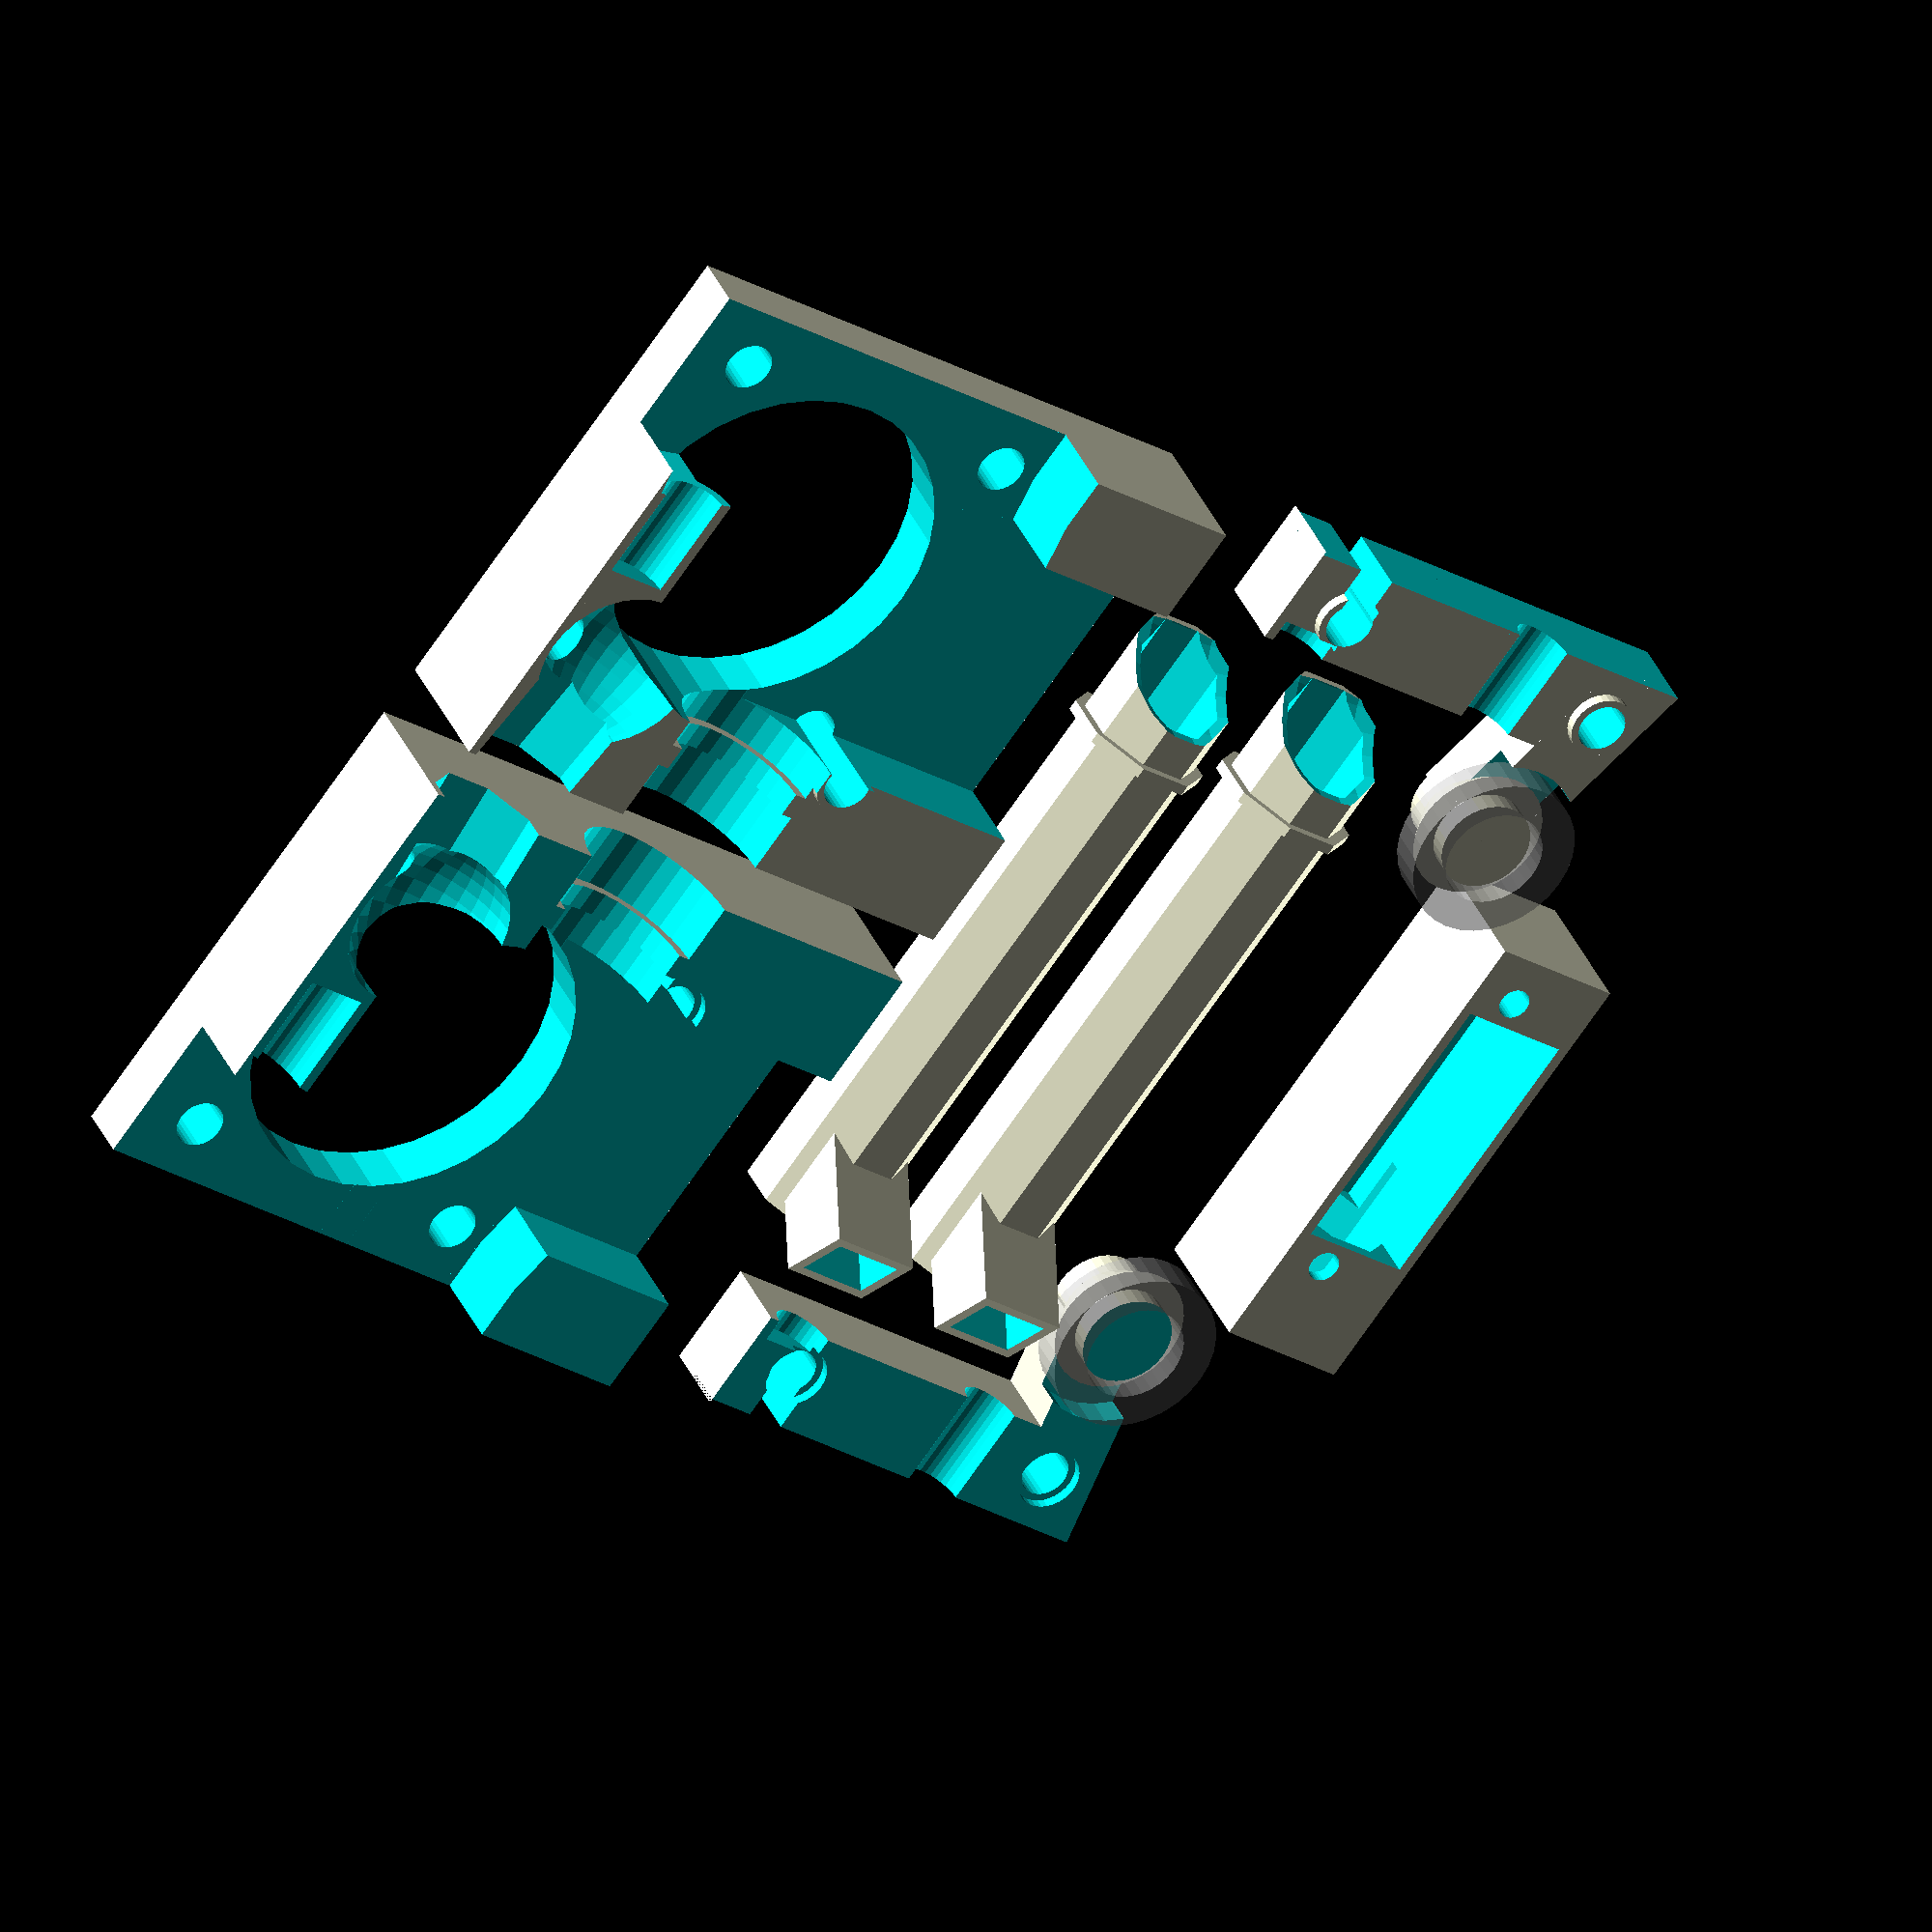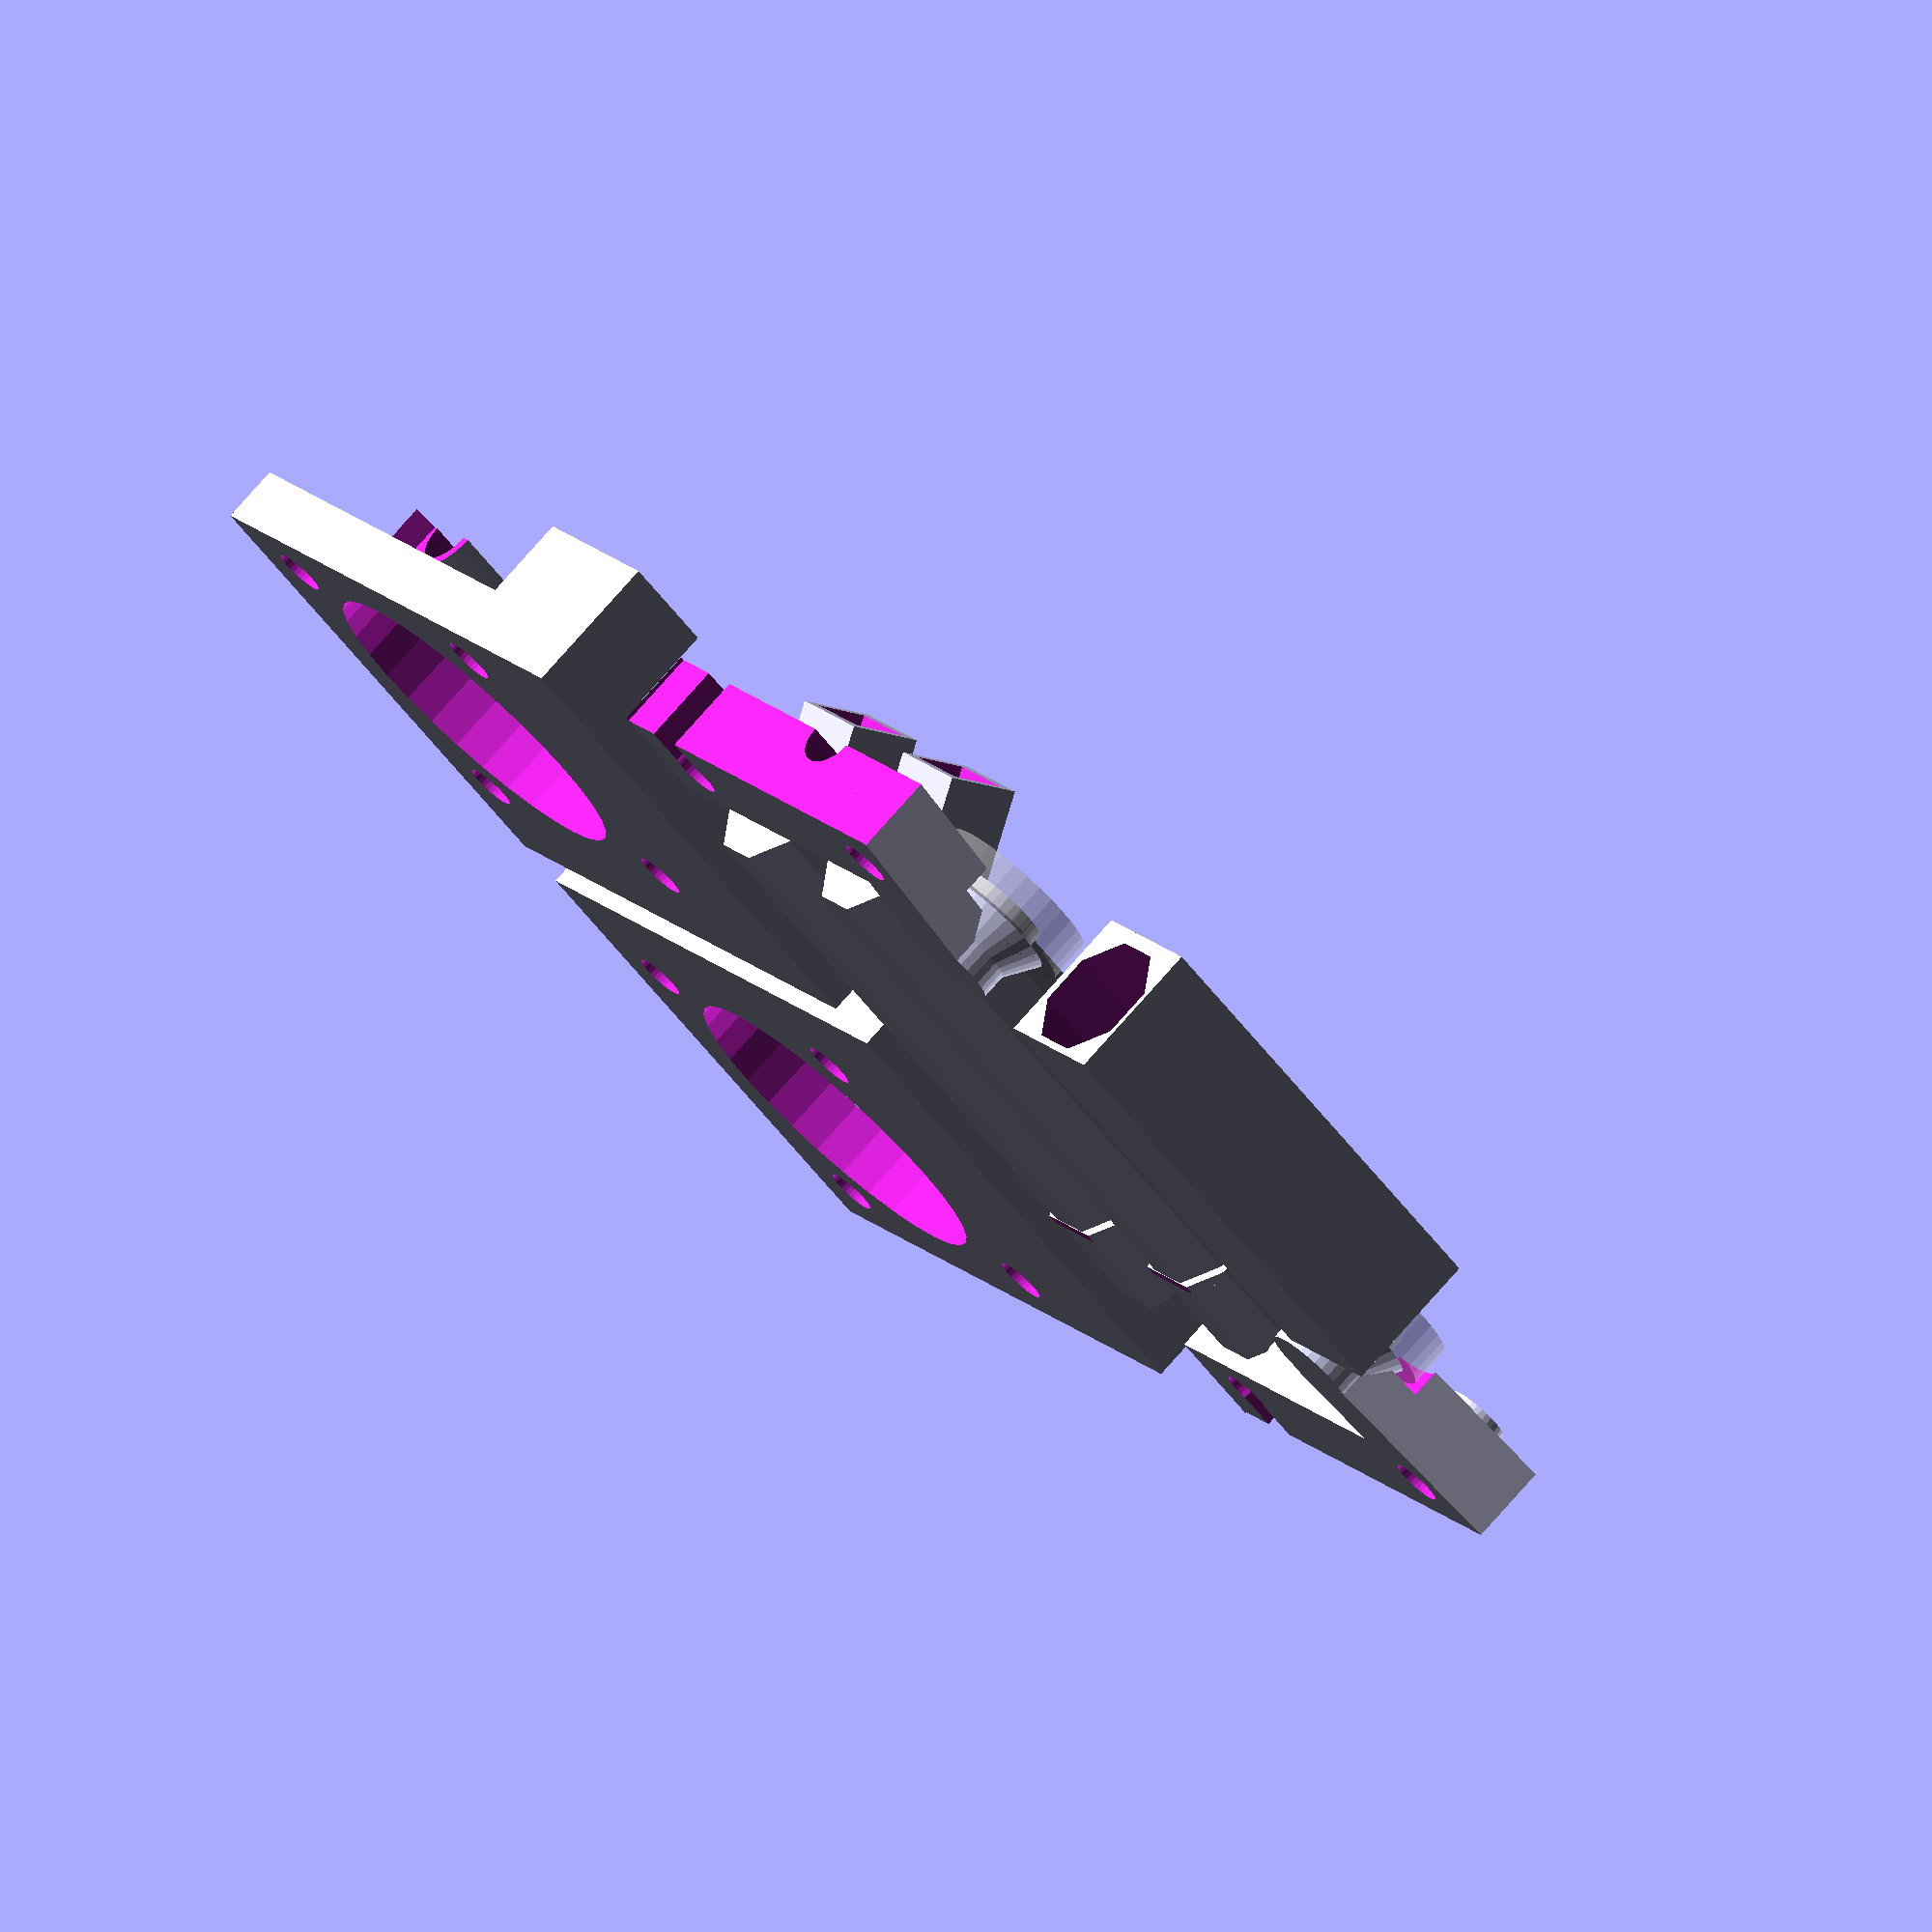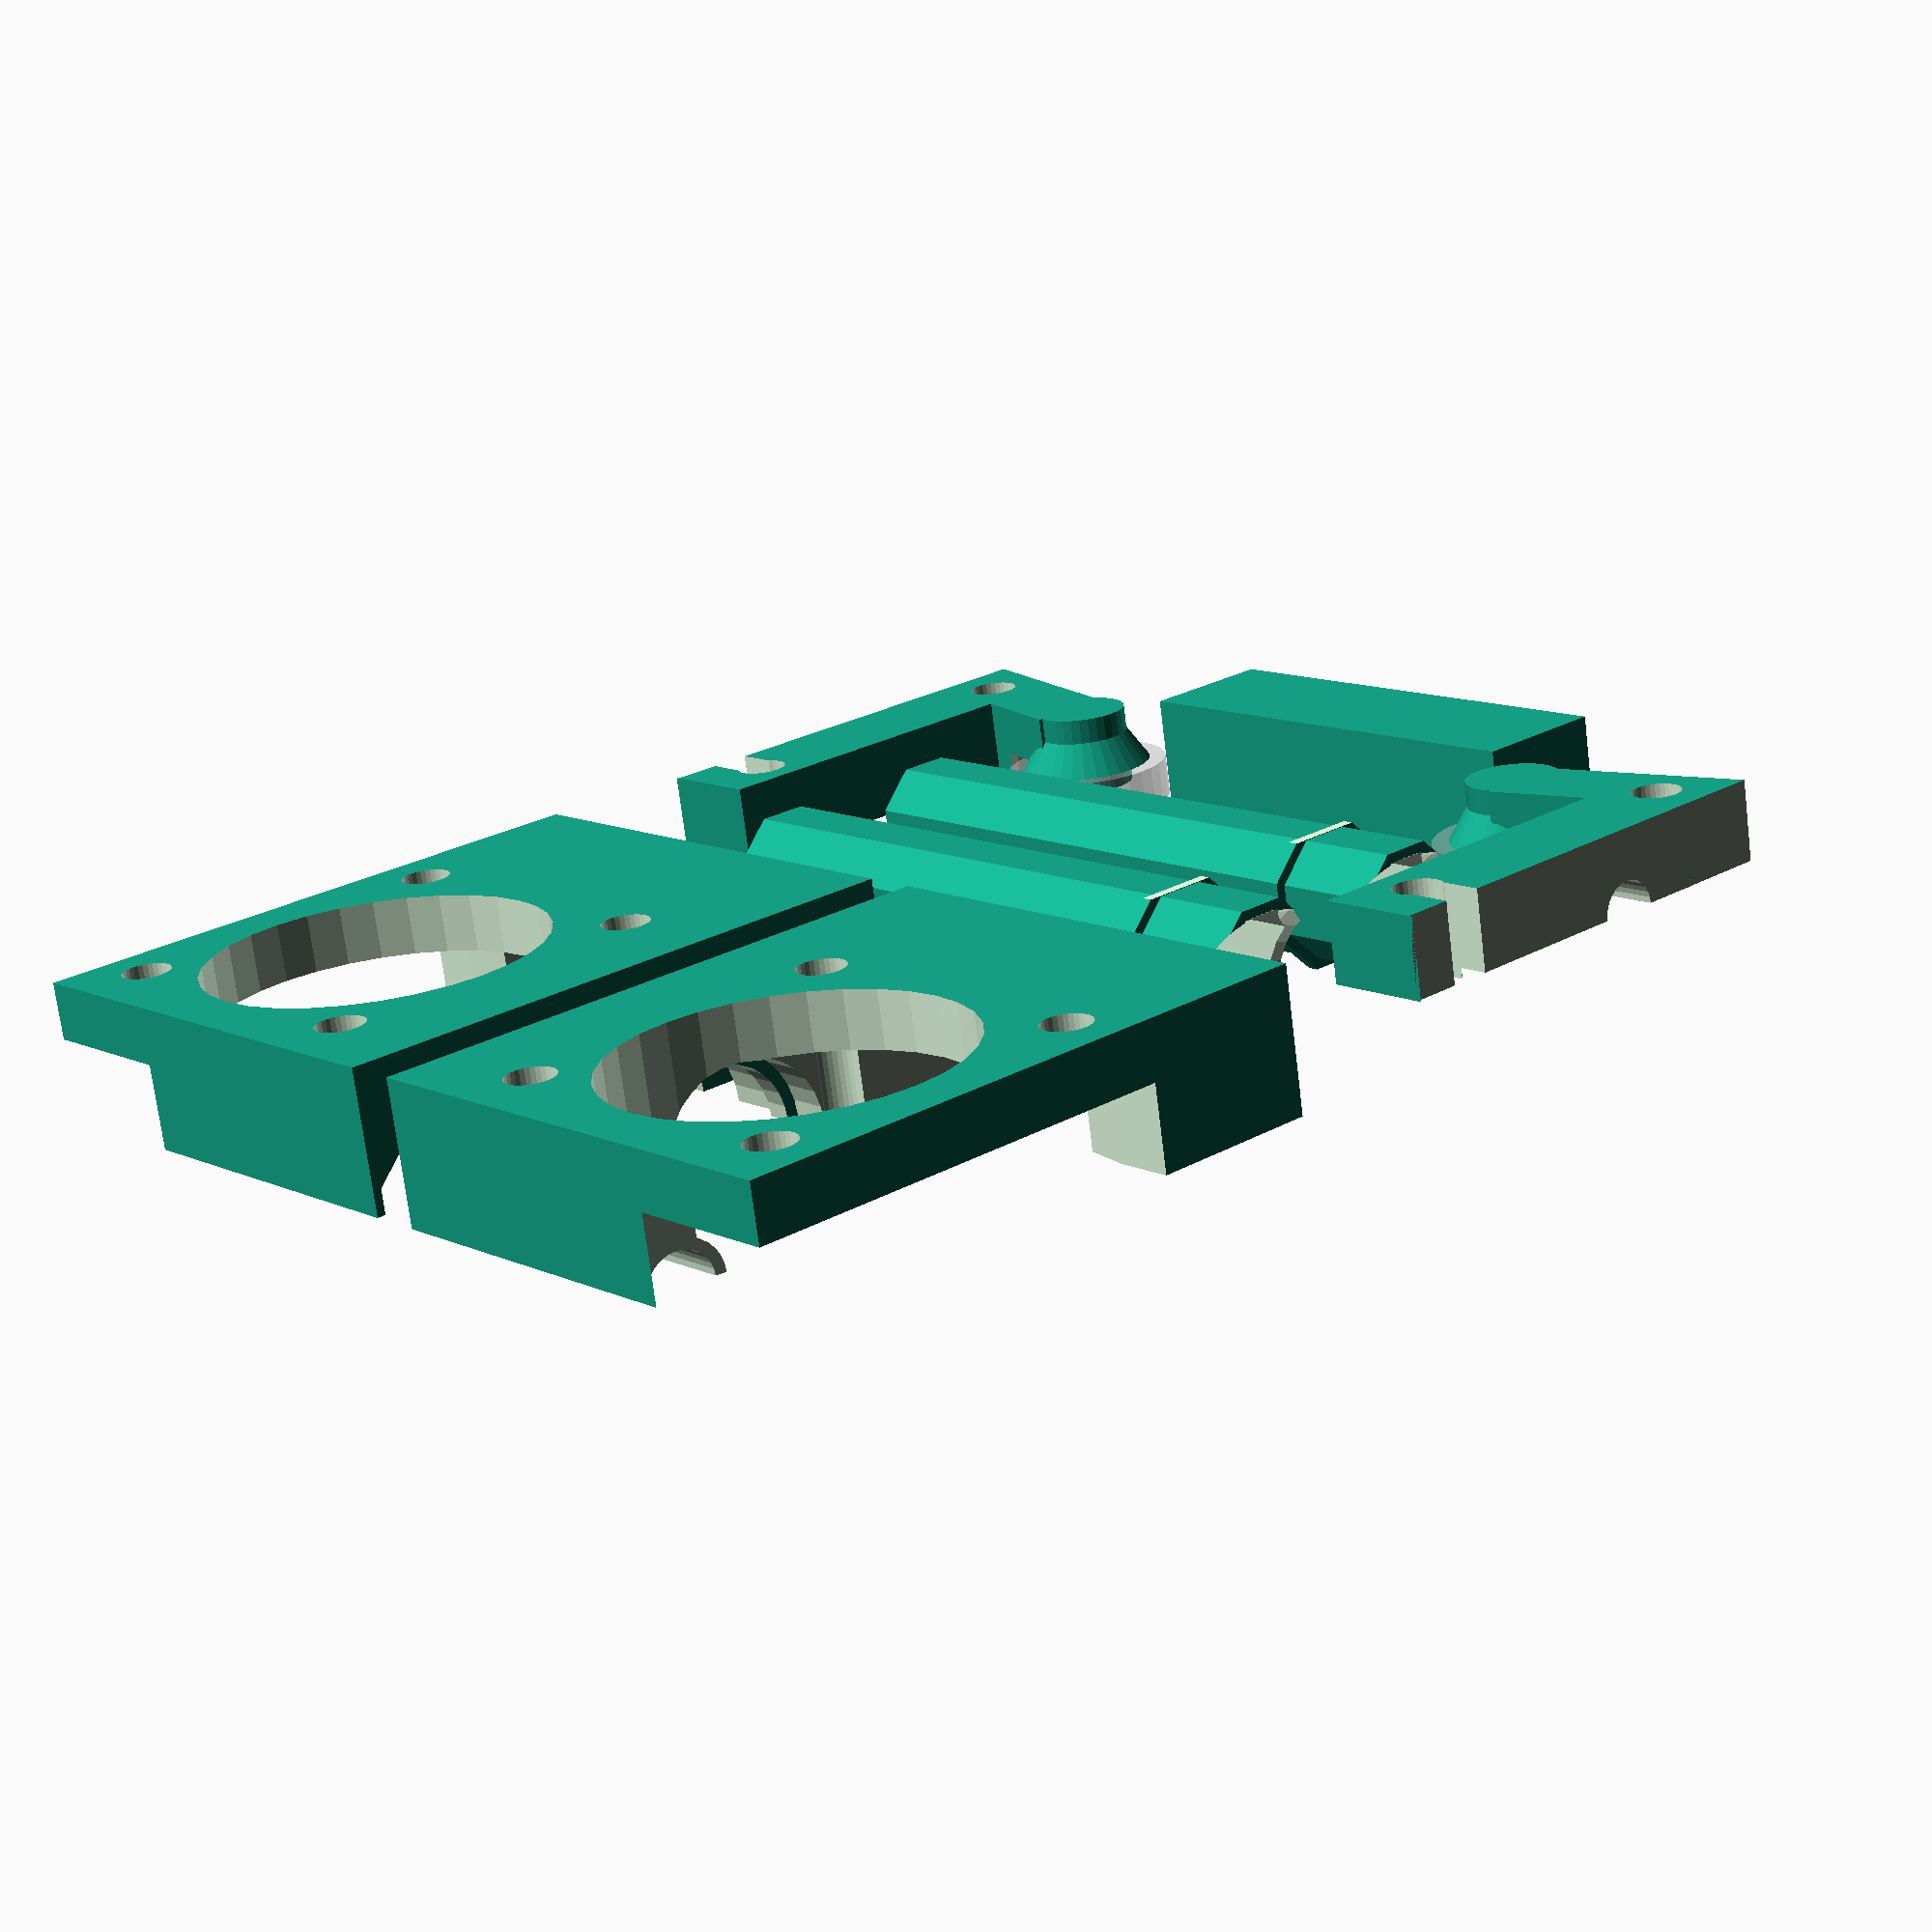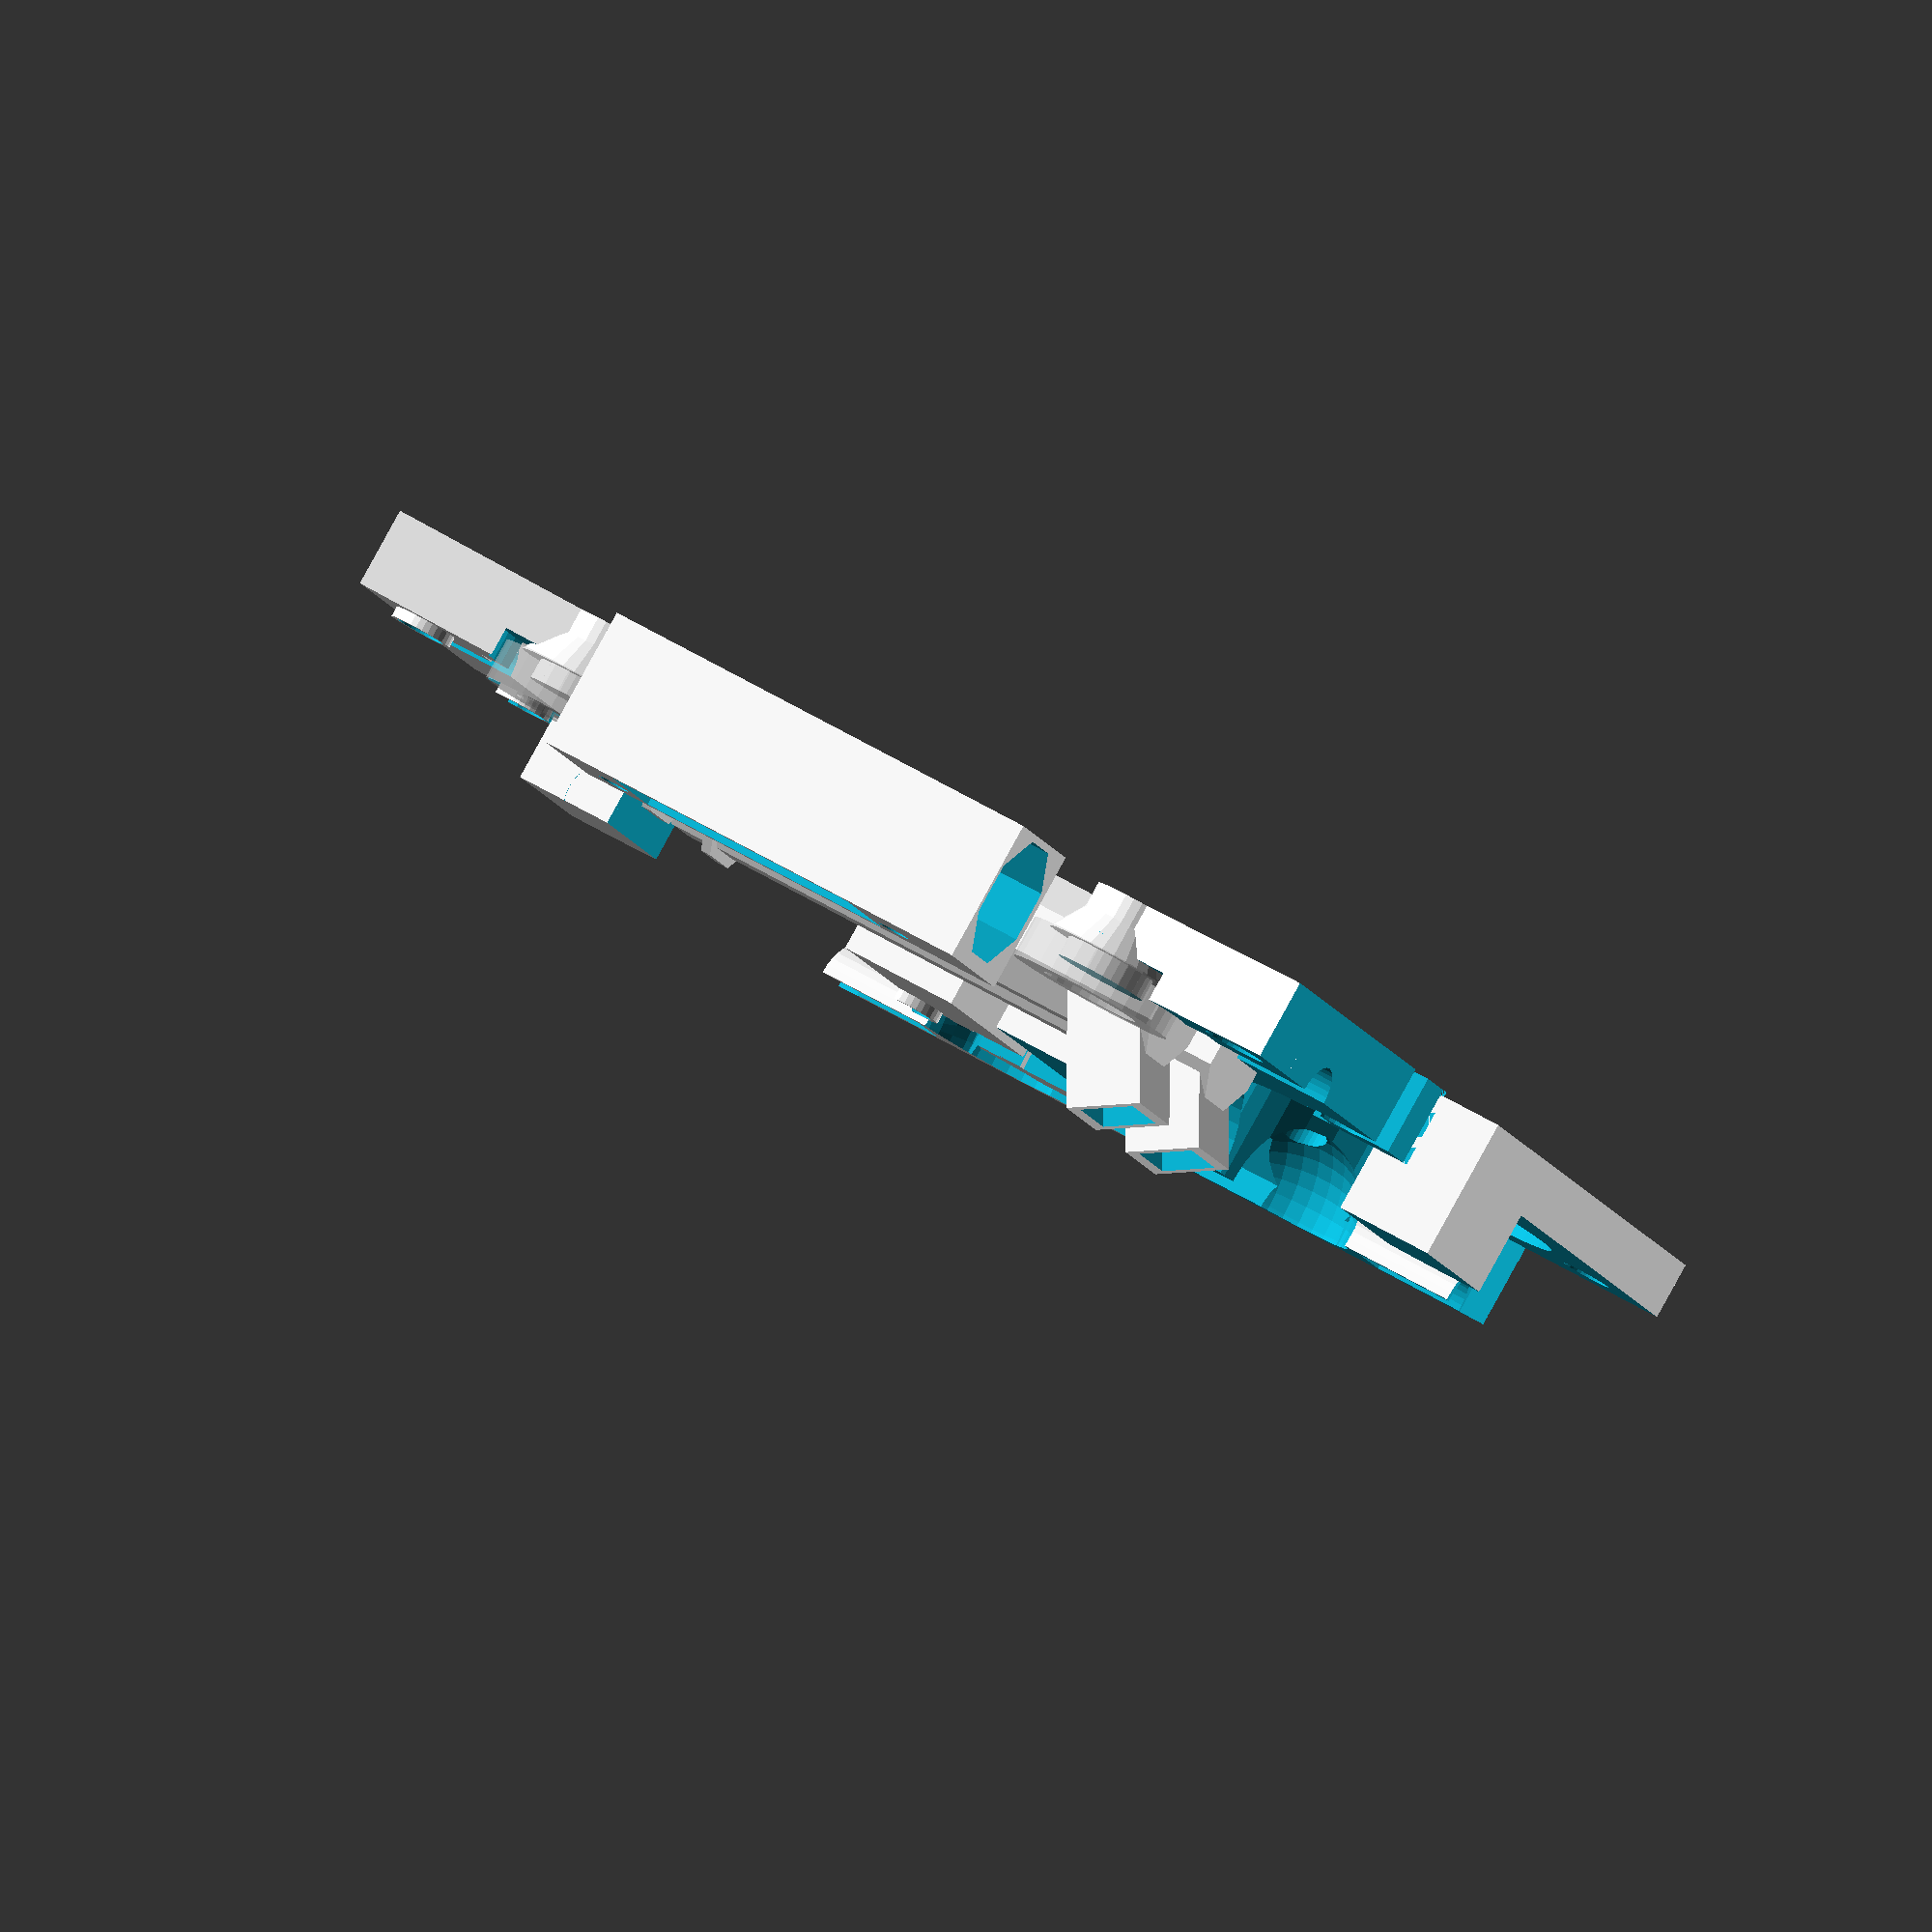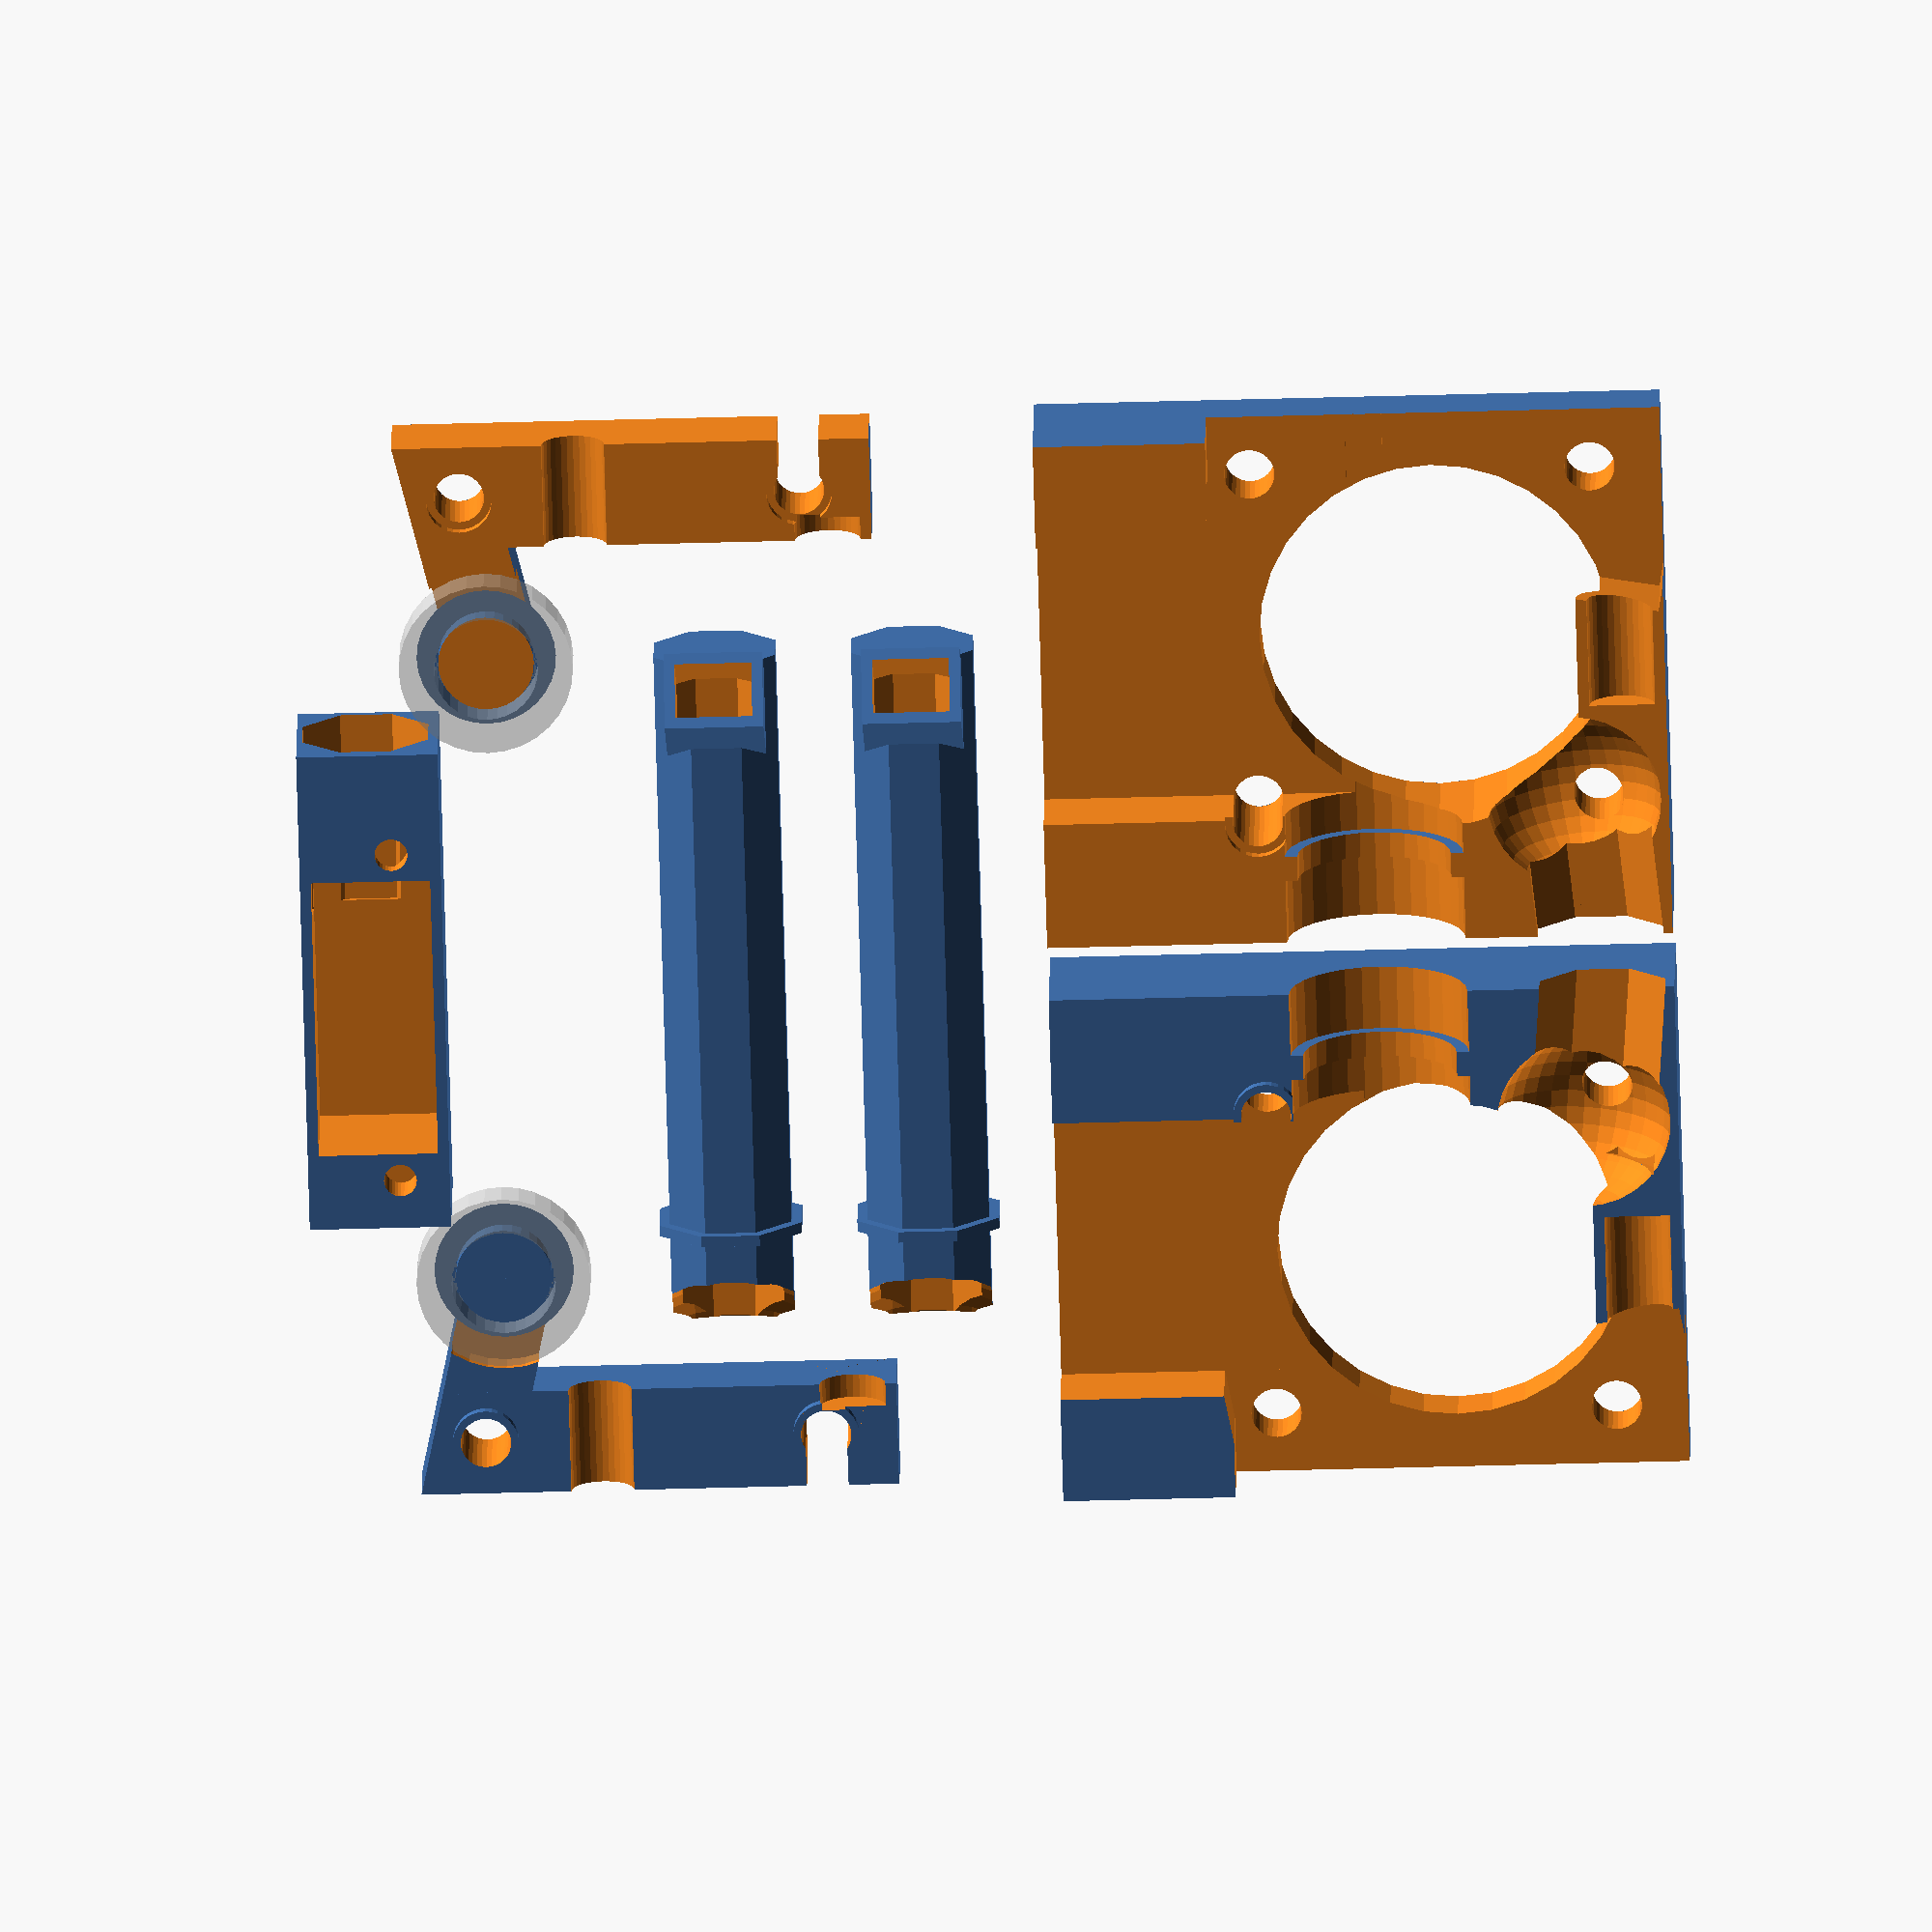
<openscad>
// TwoUp Extruder model

/* todo:

- Add bumps/holes so two halves of parts mate together
- make body more airtight to force more air to vent
- add second vent to fan
- make hot end tighter (done)
- make spring shorter (done)
- move spring out slightly (done, added holder)
- move bearing away 0.5mm (done)

*/

$fn=32;
part = 12; //[0:Preview Assembled, 1:Preview lever pressed, 4:body back,5:body front, 6:Body plated, 7:Lever back, 8:Lever front, 9:Lever plated, 10:Vent Plated, 11:Fan vent, 12:Everything Plated]

// box x
bx=57;
// box y
by=47.72;
// box z
bz=30.72-4;
// hot end Z
hz=15.36-2;
// Hot end X
hx = 27;
// Hot end y
hy=7;
// motor X
mx = 21;
// motor y
my = 26.72;
// motor size (approx)
ms = by-5;
// Wall thickness
wall = 5;
// Clearance
clearance = 0.4;
// middle width
midW = bz-2*wall-2*clearance;
// Screws X Y position
sx1 = 5.5+1;
sx2 = 37.5;
sy1 = 11.22;
sy2 = 42.22;
sr = 1.5; //M3 screws' radius
// Lever angle
la = 10;

// Tension bearing inner diameter
bid = 9.525;
// Tension bearing outer diameter
bod = 15.875;
// Tension bearing width
bw = 3.967;
// Offset (to leave room for filament)
boff = 0.5;

bir=bid/2;
bor=bod/2;

// Vent length
vh = 55;
// Vent into body
vin = 10;
// vent1 angle
va1 = -5;
// Radius
vr = 6;
// Wall thickness
vw = 1;
// Opening at bottom
vopenw = 7;
vopenh = 5;
// vent sphere for clearance
vhr = midW/2;

// fan size
fs = 40;

module fan() {
	translate([bx+clearance, 5, fs]) rotate([0,90,0]) cube([fs,fs,10]);
	}

module fanScrews() {
	fso = 31/2;

	translate([bx+clearance-5, 5, fs]) rotate([0,90,0]) translate([fs/2,fs/2,0]) {
		for (x=[-fso,fso]) {
			for (y=[-fso,fso]) {
				translate([x,y,0]) cylinder(r=1.5,h=15);
				}
			}
		}
	}

// screw holes, enlarged so screw threads slide through
module screws () {
	//echo("screw x ",sx2-sx1);
	// echo("screw y ",sy2-sy1);
	h=bz+2;
	translate([0,0,-1]) {
	translate([sx1,sy1,0]) cylinder(r=sr+2*clearance, h=h);
	translate([sx2,sy1,0]) cylinder(r=sr+2*clearance, h=h);
	translate([sx1,sy2,0]) cylinder(r=sr+2*clearance, h=h);
	translate([sx2,sy2,0]) cylinder(r=sr+2*clearance, h=h);
	}
}

module fanVent() {
	echo("fan vent pos ", mx,0,bz+clearance);
	echo("fan vent size ", bx-mx,fs,fs-bz-clearance);
	difference() {
		translate([ms+clearance,0,bz+clearance])
		difference() {
			cube([bx-ms-2*clearance,fs+5,fs-bz-clearance]);
			translate([1,1+11,1]) cube([bx-2*mx-2*clearance,fs-2-12,fs-bz-clearance-2]);
			}
		ventHole2();
		fanScrews();
		}
	}

module fanVentPlated() {
	rotate([0,-90,0])
		translate([-(ms+clearance),0,-(bz+clearance)-(fs-bz-clearance)])
			fanVent();
}

// hole for hot end in body
module hotend() {
	hh=80; // how far to clear outside
	hin=12; // how far to clear inside
	gr=(16.5-2*1.25)/2; // groove radius
	gy = 7; // y position of groove center
	gh=2*1.25;
	hr = 7.94;

	translate([hx,hy+hin,hz]) rotate([90,0,0]) {
		difference() {
			cylinder(r=hr+clearance/2, h=hh+hin);
			translate([0,0,gy+hin-hy]) cylinder(r=hr+1,h=gh-clearance/2,center=true);
		}
		cylinder(r=gr, h=hh);
	}
}

module vent1() {
	difference() {
		rotate([0,0,va1]) translate([1+vr, vin, bz/2])
			difference() {
				vent();
				translate([vr,vr,0]) sphere(bz/2-1);
				}
		hotend();
		}
	}

module vent() {
	vLen = 2*vr;
	difference() {
		rotate([90,0,0]) difference() {
			rotate([0,0,360/16]) {
			difference() {
				union() {
					cylinder($fn=8, r=vr, h=vh+vin); // 60 mm to reach extruder, 10mm fit into extruder body
					translate([0,0,vin]) cylinder($fn=8, r=vr+1, h=1); // 60 mm to reach extruder, 10mm fit into extruder body
					rotate([0,0,-360/16]) translate([vr,0,vh+vin-vopenh/2-1])
						rotate([0,-30,0]) cube([vLen,vopenw+2, vopenh+2], center = true);
					}
				translate([0,0,-1]) cylinder($fn=8, r=vr-vw, h=vh+vin); // 60 mm to reach extruder, 10mm fit into extruder body
				rotate([0,0,-360/16]) translate([vr,0,vh+vin-vopenh/2-1])
					rotate([0,-30,0]) cube([vLen+1,vopenw, vopenh], center = true);
				}
			}
			translate([-(vr+.1),0,vin]) cube([1,2*vr,3],center=true);
			}
		//#hotend();
		}
	}

module vent2() {
	difference() {
		translate([(2*mx+bx)/2, vin, bz+(fs-bz)/2]) rotate([0,360*3/8,0])
			vent();
		hotend();
		}
	}

// hole in body to fit vent
module ventHole(){
	translate([1+vr, wall, bz/2])
	rotate([0,0,va1]) rotate([90,0,0]) rotate([0,0,360/16]) {
		cylinder($fn=8, r=vr+clearance/2, h=25, center=true);
		translate([vr/2-2,0,-vhr]) sphere(vhr);
	}
}

// hole in fan vent for vent
module ventHole2(){
	echo("vent 2 ",bx-wall-vr, wall, bz+(fs-bz)/2);
	translate([(2*mx+bx)/2, wall, bz+(fs-bz)/2])
	rotate([90,0,0]) rotate([0,0,360/16])
		cylinder($fn=8, r=vr+clearance/2, h=25, center=true);
}

module ventPlate(){
	translate([bx+30,by+vin+13,0])
		translate([0,0,-bz/2+2*vr+.36]) rotate([0,-90,0])
			rotate([0,0,-va1]) vent1();
	}

module motorHole() {
	mz = bz+1;
	mh = bz+2;

	translate([mx,my,mz]) rotate([180,0,0]) {
		cylinder(r=16, h=mh);
		}
	}

module motor() {
	mz = bz+1;
	mh = bz+2;

	translate([mx,my,mz]) {
		rotate([180,0,0]) {
			%translate([0,0,1]) cylinder(r=15, h=2);
			%translate([0,0,1]) cylinder(r=6, h=bz-5);
			}

		}
	translate([0,by-ms,bz+clearance]) cube([ms,ms,ms]);
	}

module bearing() {
	echo("bearing", hx, bor, my, hz, bw, bir);
	translate([hx+bor+boff, my, hz])
	difference() {
		cylinder(r=bor,h=bw, center=true);
		cylinder(r=bir, h=bw+1, center=true);
		}
	}

module bearingHole() {
	echo("bearing hole ", hx, bor, my, hz, bw, bir, clearance);
	translate([hx+bor+boff, my, hz])
		difference() {
			cylinder(r=bor+2*clearance,h=bw+4*clearance, center=true);
			cylinder(r=bir-clearance, h=bw+4*clearance+1, center=true);
			}
	}

module bearingHub() {
	translate([hx+bor+boff, my, hz]) {
		cylinder(r=bir-clearance, h=midW-2*clearance, center=true);
		translate([0,0,bw/2+(bor-bir)/2]) cylinder(r1=(bir+bor)/2, r2=bir-clearance, h=(bor-bir), center=true);
		translate([0,0,-(bw/2+(bor-bir)/2)]) cylinder(r2=(bir+bor)/2, r1=bir-clearance, h=(bor-bir), center=true);
		}
	}

module lever() {
	difference() {
		union() {
			translate([hx+bor+2.5, my+by/4, hz])
				rotate([0,0,-13]) cube([bor,by/2,midW-2*clearance], center=true);
			translate([0,by-2*wall,wall+2*clearance]) cube([bx*.7, 2*wall, midW-2*clearance]);
			}
		translate([0,by-clearance,wall+clearance-1]) cube([bx, 2*wall, midW+2]);
		bearingHole();
		translate([sx1,sy2,-1]) cylinder(r=sr+clearance, h=bz+2);
		translate([sx1-sr-clearance,sy2,-1])
			cube([2*(sr+clearance),by-sy2+1,bz+2]);
		filamentHole();
		screws();
		springHole();
		}
	bearingHub();
	//translate([0,by-wall,wall+clearance]) cube([bx*.7, wall, midW]);
	%bearing();
	}

// lever rotated to allow filament to enter
module rotLever() {
	translate([sx2, sy2, 0]) rotate([0,0,la]) translate([-sx2, -sy2, 0]) lever();
	}

// hole into which lever fits
module leverHole() {
	echo("lever hole ", hx, bor, my, hz, bx, by, midW);
	translate([mx, sy1+0.5, wall+clearance])
		cube([bx-15,(by+5)/2,midW]);
	translate([-1,by-2*wall-clearance,wall+clearance])
		cube([bx*.7+clearance+2, 2*wall+2*clearance, midW]);
	translate([sx2, sy2, 0]) rotate([0,0,la]) translate([-sx2, -sy2, 0])
		translate([-1,by-2*wall-clearance,wall+clearance])
			cube([bx*.7+clearance+2, 2*wall+10, midW]);
	}

module box() {
	cube([bx,by,bz]);
	}

module spring() {
	translate([4, by/2+wall,bz/2]) rotate([-90,0,0])
		cylinder(r=3-clearance, h=18-2*clearance, center = true);
	}

module springHole() {
	translate([4, by/2+wall+2,bz/2]) rotate([-90,0,0])
		cylinder(r=3, h=18, center = true);
	}

module springHolder() {
	translate([4, by/2+wall,bz/2]) rotate([-90,0,0])
		cylinder(r=3+1, h=20+2, center = true);
	}

module holes() {
	screws();
	fanScrews();
	hotend();
	difference() {
		motorHole();
		springHolder();
		}
	filamentHole();
	leverHole();
	springHole();
	ventHole();
	ventHole2();
	}

module filament () {
	translate([hx,hy,hz]) rotate([90,0,0]) cylinder(r=1.75/2,h=2*by,center=true);
	}

module filamentHole() {
	translate([hx,hy,hz]) rotate([90,0,0]) cylinder(r=1.75/2+2,h=2*by,center=true);
	}

module assembled(tilt=0) {
	Bback();
	BfrontAssembled();
	// Lback();
	// Lfront();
	//extruderBody();
	color("grey") motor();
	color("red") filament();
	color("grey") screws();
	color("grey") spring();
	%fan();
	if (tilt==1) rotLever();
	if (tilt==0) lever();
	vent1();
	vent2();
	fanVent();
	color("black") hotend();
	}

module extruderBody() {
	difference() {
		box();
		holes();
		}
	}

module backShape() {
	splitZ = hz;
	translate([-1,-1,-1]) cube([bx+2,by+2,splitZ+1]);
	for (x=[sx1,sx2]) {
		for (y=[sy1,sy2]) {
			translate([x,y,splitZ]) cylinder(r=3,h=2, center=true);
			}
		}
	}

module Bback() {
	intersection() {
		extruderBody();
		backShape();
		}
	}

module Bfront() {
	translate([0,by,bz]) rotate([180,0,0]) BfrontAssembled();
	}

module BfrontAssembled() {
	difference() {
		extruderBody();
		backShape();
		}
	}

module Bplate() {
	Bfront();
	translate([0,by+5,0]) Bback();
	}

module Lback() {
	translate([0,0,-wall-clearance]) intersection() {
		lever();
		backShape();
		}
	}

module Lfront() {
	translate([0,by,bz-wall-clearance]) rotate([180,0,0]) difference() {
		lever();
		backShape();
		}
	}

module Lplate() {
	Lfront();
	translate([0,by+5,0]) Lback();
	}

module allPlated() {
	Bplate();
	translate([bx+15,0,0]) Lplate();
	translate([-5,5,0]) ventPlate();
	translate([vr*3-5,5,0]) ventPlate();
	translate([bx+vr*10-5,by/2+4,0]) fanVentPlated();
	}

if (part==0) assembled(0); // no tilt
if (part==1) assembled(1); // tilt
if (part==2) extruderBody();
if (part==3) lever();
if (part==4) Bback();
if (part==5) Bfront();
if (part==6) Bplate();
if (part==7) Lback();
if (part==8) Lfront();
if (part==9) Lplate();
if (part==10) ventPlate();
if (part==11) fanVentPlated();
if (part==12) allPlated();

</openscad>
<views>
elev=322.8 azim=37.0 roll=338.2 proj=o view=solid
elev=102.9 azim=48.5 roll=318.6 proj=o view=solid
elev=252.7 azim=41.5 roll=352.9 proj=p view=wireframe
elev=93.6 azim=70.0 roll=151.1 proj=o view=wireframe
elev=342.9 azim=178.4 roll=0.6 proj=o view=solid
</views>
